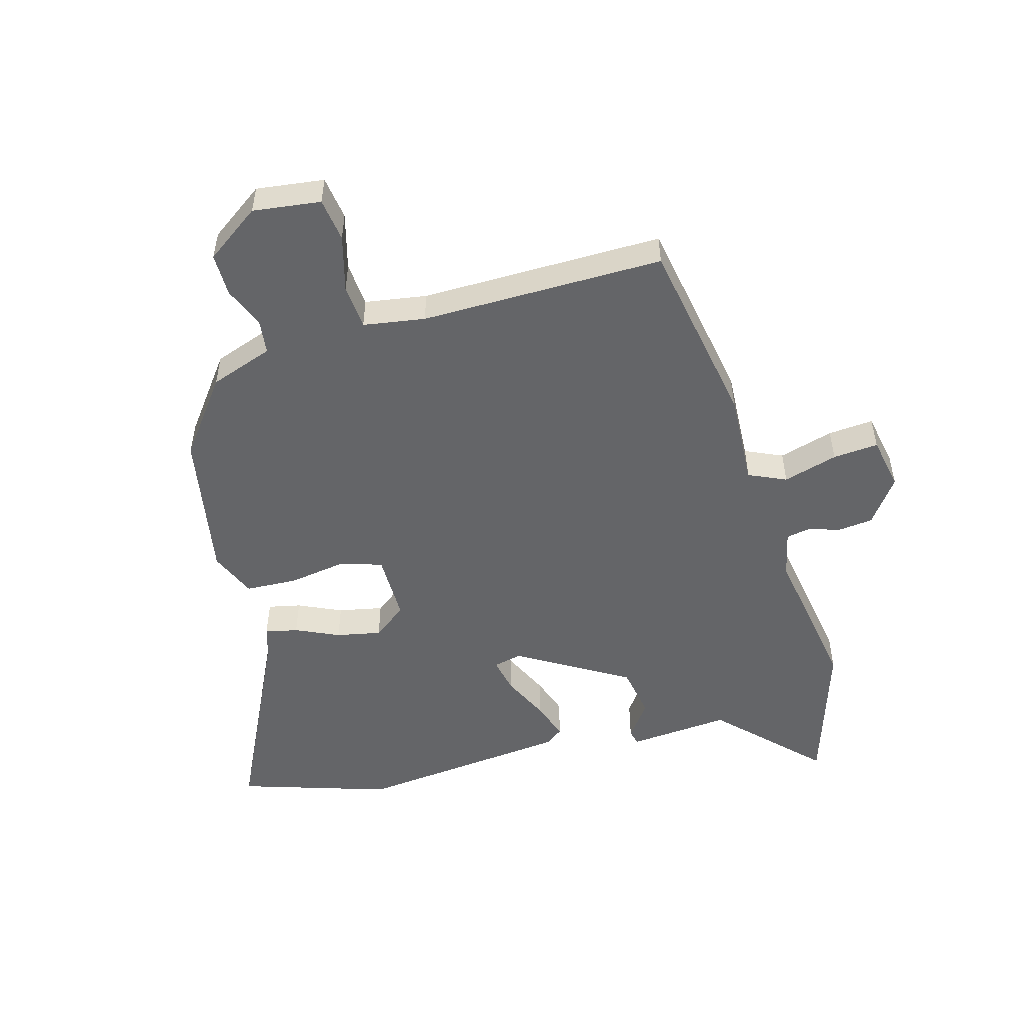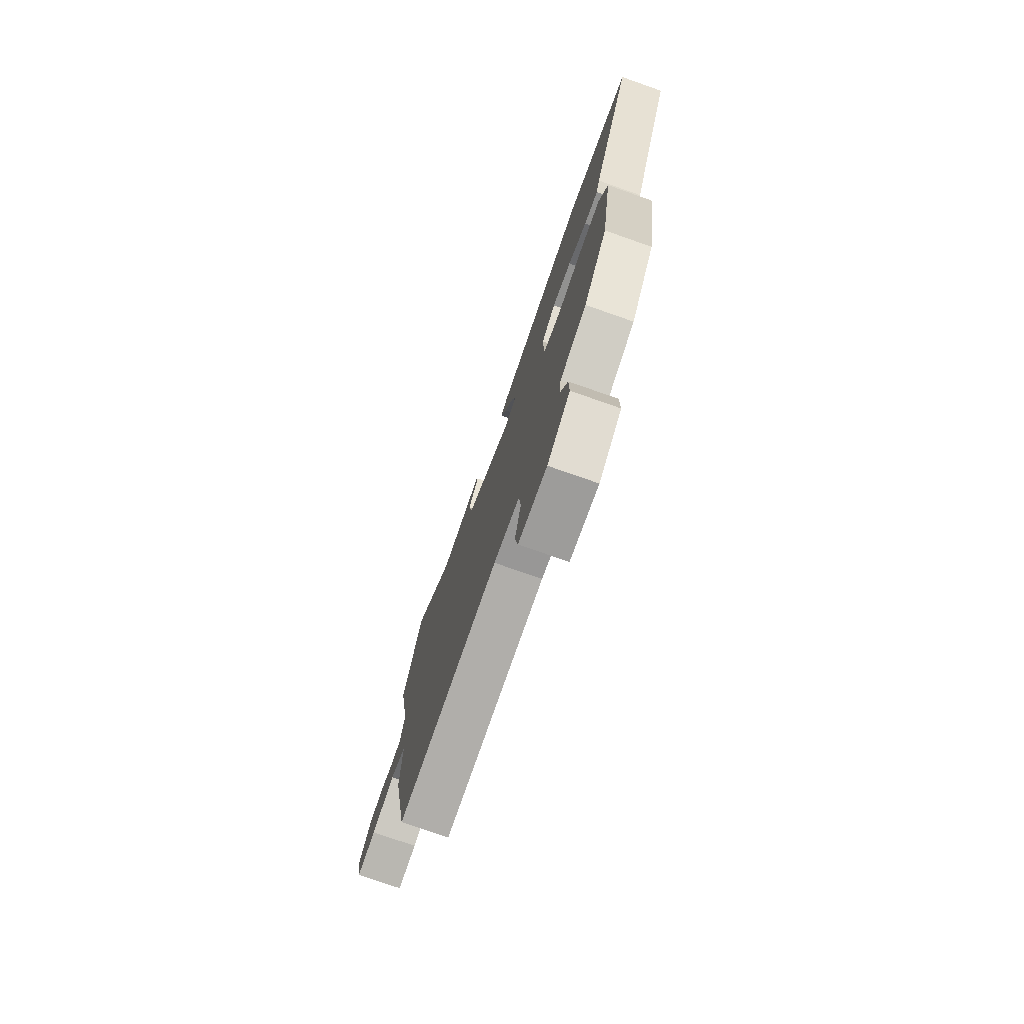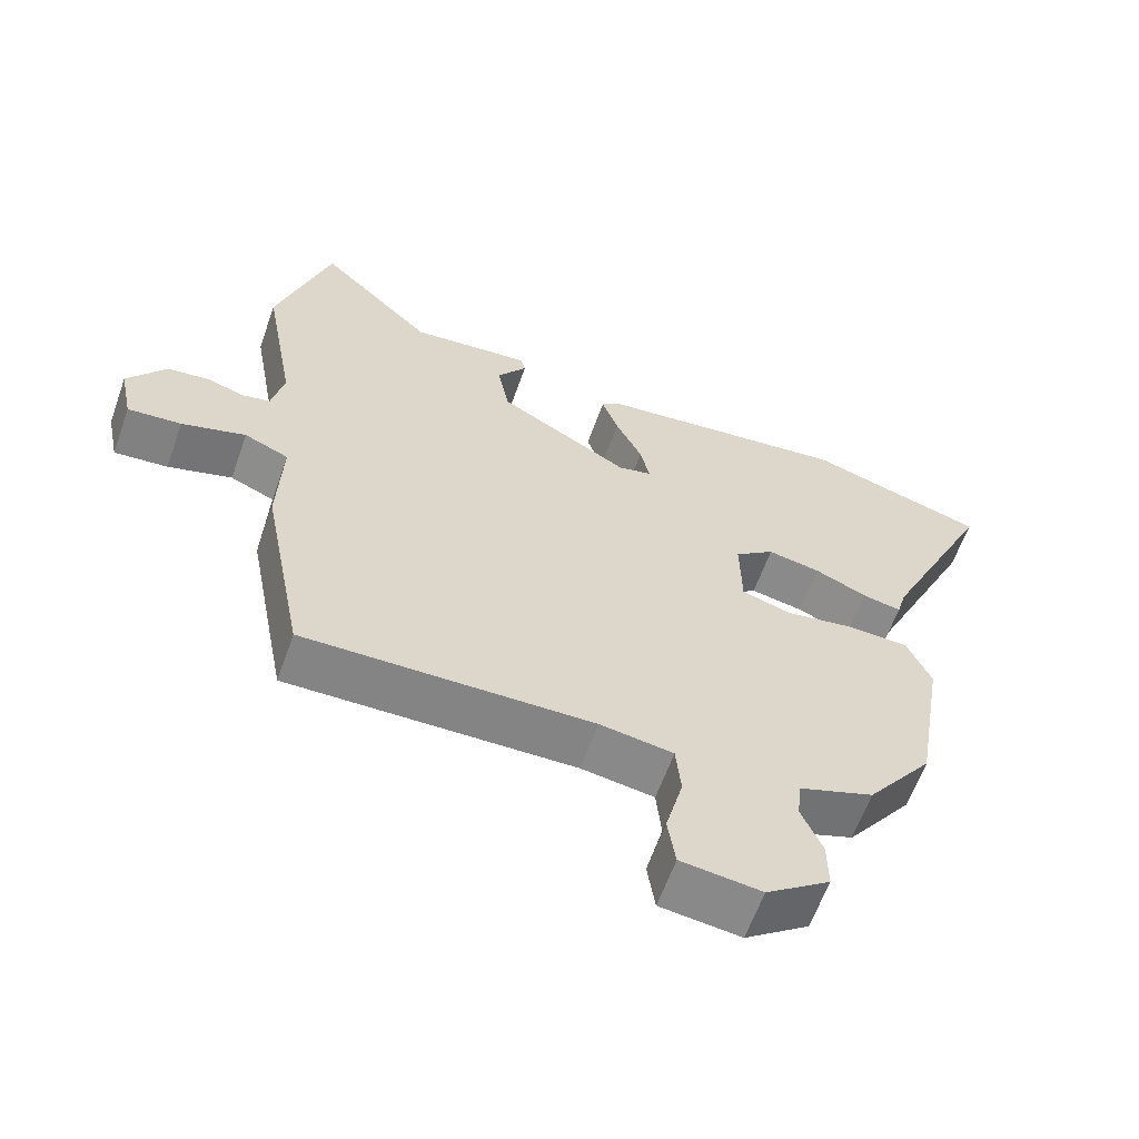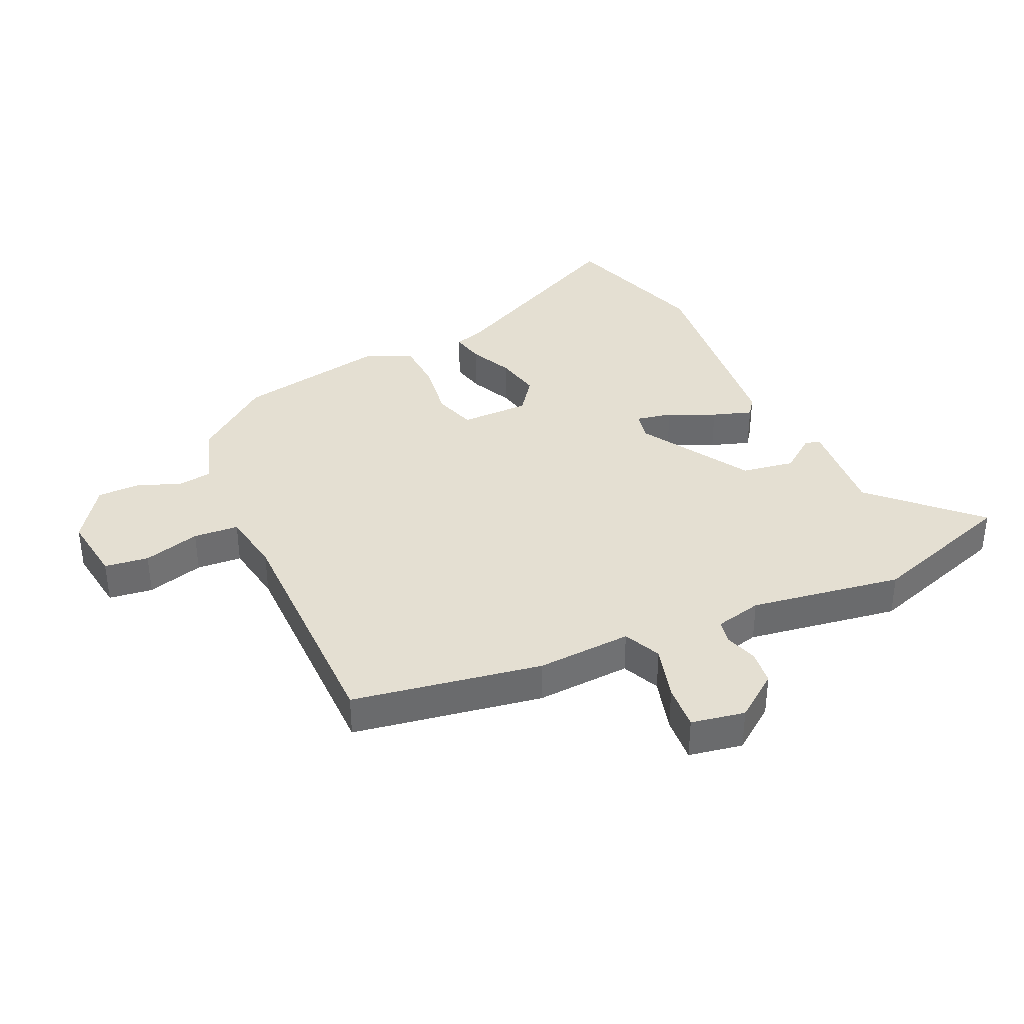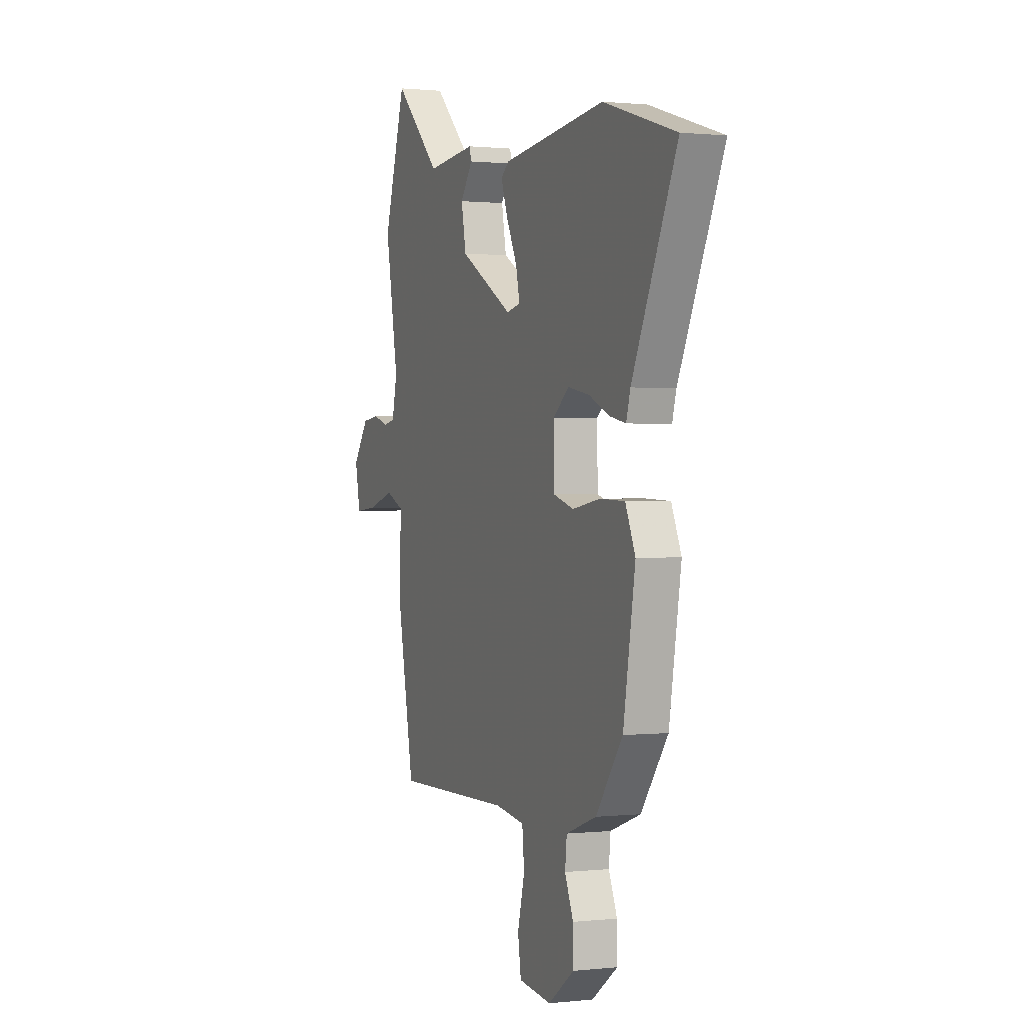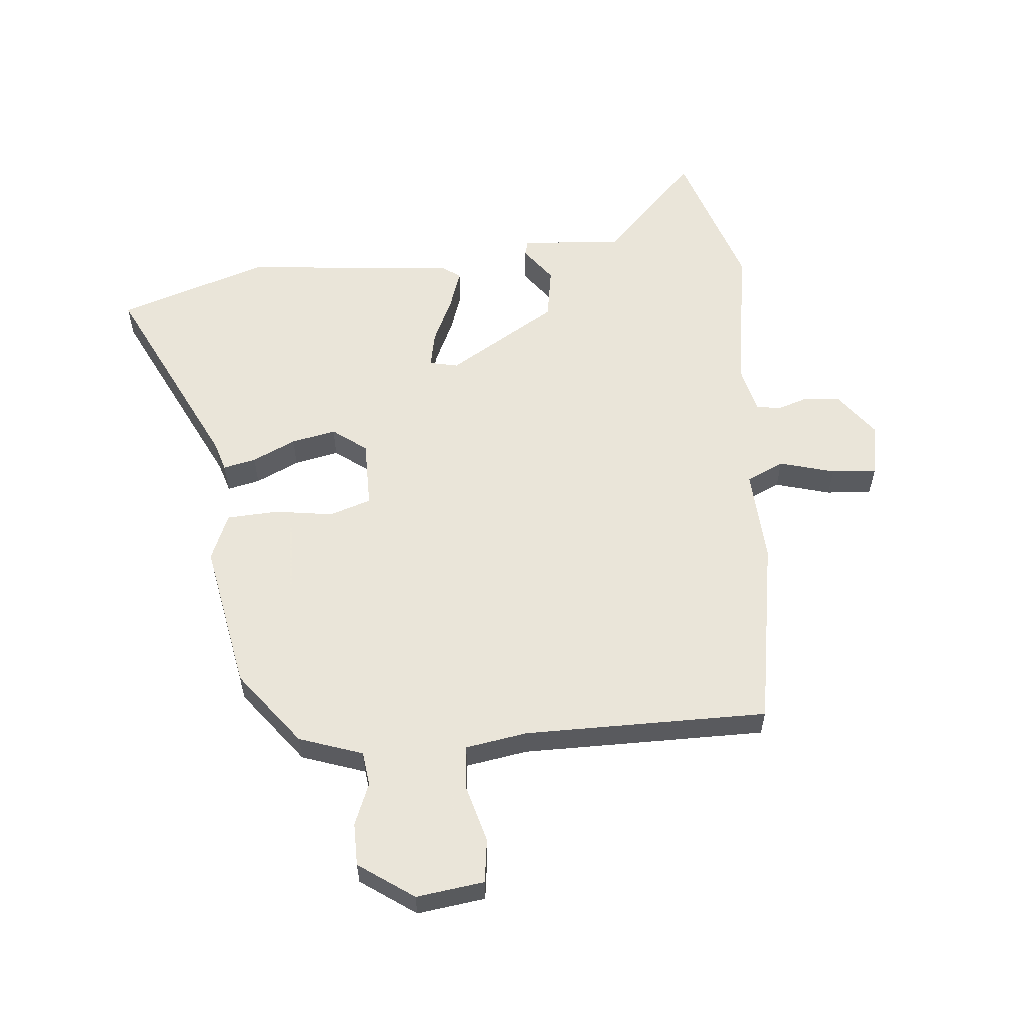
<metadata>
{"format":"obj","ext":"obj","renderer":"f3d","projection":"perspective","resolution":1024,"background":"white","views":[{"elev":-51.6,"azim":-165.0,"up":"+Y"},{"elev":-76.6,"azim":70.7,"up":"+Z"},{"elev":-61.8,"azim":-19.6,"up":"+Z"},{"elev":37.0,"azim":-115.8,"up":"+Y"},{"elev":0.8,"azim":68.0,"up":"+Z"},{"elev":57.7,"azim":173.7,"up":"+Y"}]}
</metadata>
<code>
v -0.4 0.07 -0.516
v -0.459 0.07 -0.206
v -0.453 0.07 -0.05
v -0.515 0.07 -0.023
v -0.605 0.07 -0.05
v -0.68 0.07 -0.057
v -0.698 0.07 0.031
v -0.644 0.07 0.106
v -0.586 0.07 0.113
v -0.534 0.07 0.097
v -0.494 0.07 0.105
v -0.477 0.07 0.183
v -0.521 0.07 0.432
v -0.446 0.07 0.675
v -0.287 0.07 0.518
v -0.12 0.07 0.534
v -0.113 0.07 0.509
v -0.155 0.07 0.45
v -0.139 0.07 0.364
v 0.044 0.07 0.258
v 0.091 0.07 0.269
v 0.078 0.07 0.328
v 0.041 0.07 0.404
v 0.018 0.07 0.468
v 0.047 0.07 0.49
v 0.399 0.07 0.531
v 0.647 0.07 0.455
v 0.494 0.07 0.127
v 0.48 0.07 0.078
v 0.426 0.07 0.089
v 0.354 0.07 0.121
v 0.28 0.07 0.135
v 0.225 0.07 0.092
v 0.227 0.07 -0.021
v 0.296 0.07 -0.042
v 0.392 0.07 -0.026
v 0.477 0.07 -0.029
v 0.511 0.07 -0.106
v 0.47 0.07 -0.352
v 0.378 0.07 -0.477
v 0.274 0.07 -0.515
v 0.268 0.07 -0.572
v 0.297 0.07 -0.64
v 0.298 0.07 -0.711
v 0.209 0.07 -0.776
v 0.097 0.07 -0.763
v 0.086 0.07 -0.691
v 0.11 0.07 -0.597
v 0.103 0.07 -0.523
v 0.001 0.07 -0.508
v -0.4 0 -0.516
v -0.459 0 -0.206
v -0.453 0 -0.05
v -0.515 0 -0.023
v -0.605 0 -0.05
v -0.68 0 -0.057
v -0.698 0 0.031
v -0.644 0 0.106
v -0.586 0 0.113
v -0.534 0 0.097
v -0.494 0 0.105
v -0.477 0 0.183
v -0.521 0 0.432
v -0.446 0 0.675
v -0.287 0 0.518
v -0.12 0 0.534
v -0.113 0 0.509
v -0.155 0 0.45
v -0.139 0 0.364
v 0.044 0 0.258
v 0.091 0 0.269
v 0.078 0 0.328
v 0.041 0 0.404
v 0.018 0 0.468
v 0.047 0 0.49
v 0.399 0 0.531
v 0.647 0 0.455
v 0.494 0 0.127
v 0.48 0 0.078
v 0.426 0 0.089
v 0.354 0 0.121
v 0.28 0 0.135
v 0.225 0 0.092
v 0.227 0 -0.021
v 0.296 0 -0.042
v 0.392 0 -0.026
v 0.477 0 -0.029
v 0.511 0 -0.106
v 0.47 0 -0.352
v 0.378 0 -0.477
v 0.274 0 -0.515
v 0.268 0 -0.572
v 0.297 0 -0.64
v 0.298 0 -0.711
v 0.209 0 -0.776
v 0.097 0 -0.763
v 0.086 0 -0.691
v 0.11 0 -0.597
v 0.103 0 -0.523
v 0.001 0 -0.508
f 45 46 47 48
f 45 48 49
f 42 43 44 45
f 41 42 45 49
f 40 41 49 50
f 35 36 37 38
f 35 38 39 40
f 28 29 30 31
f 28 31 32
f 27 28 32
f 26 27 32 33
f 22 23 24 25
f 21 22 25 26
f 15 16 17 18
f 15 18 19
f 12 13 14 15
f 11 12 15 19
f 7 8 9 10
f 7 10 11
f 4 5 6 7
f 4 7 11
f 3 4 11 19
f 34 35 40 50
f 33 34 50 1
f 21 26 33 1
f 20 21 1 2
f 2 3 19 20
f 98 97 96 95
f 99 98 95
f 95 94 93 92
f 99 95 92 91
f 100 99 91 90
f 88 87 86 85
f 90 89 88 85
f 81 80 79 78
f 82 81 78
f 82 78 77
f 83 82 77 76
f 75 74 73 72
f 76 75 72 71
f 68 67 66 65
f 69 68 65
f 65 64 63 62
f 69 65 62 61
f 60 59 58 57
f 61 60 57
f 57 56 55 54
f 61 57 54
f 69 61 54 53
f 100 90 85 84
f 51 100 84 83
f 51 83 76 71
f 52 51 71 70
f 70 69 53 52
f 1 51 52 2
f 2 52 53 3
f 3 53 54 4
f 4 54 55 5
f 5 55 56 6
f 6 56 57 7
f 7 57 58 8
f 8 58 59 9
f 9 59 60 10
f 10 60 61 11
f 11 61 62 12
f 12 62 63 13
f 13 63 64 14
f 14 64 65 15
f 15 65 66 16
f 16 66 67 17
f 17 67 68 18
f 18 68 69 19
f 19 69 70 20
f 20 70 71 21
f 21 71 72 22
f 22 72 73 23
f 23 73 74 24
f 24 74 75 25
f 25 75 76 26
f 26 76 77 27
f 27 77 78 28
f 28 78 79 29
f 29 79 80 30
f 30 80 81 31
f 31 81 82 32
f 32 82 83 33
f 33 83 84 34
f 34 84 85 35
f 35 85 86 36
f 36 86 87 37
f 37 87 88 38
f 38 88 89 39
f 39 89 90 40
f 40 90 91 41
f 41 91 92 42
f 42 92 93 43
f 43 93 94 44
f 44 94 95 45
f 45 95 96 46
f 46 96 97 47
f 47 97 98 48
f 48 98 99 49
f 49 99 100 50
f 50 100 51 1

</code>
